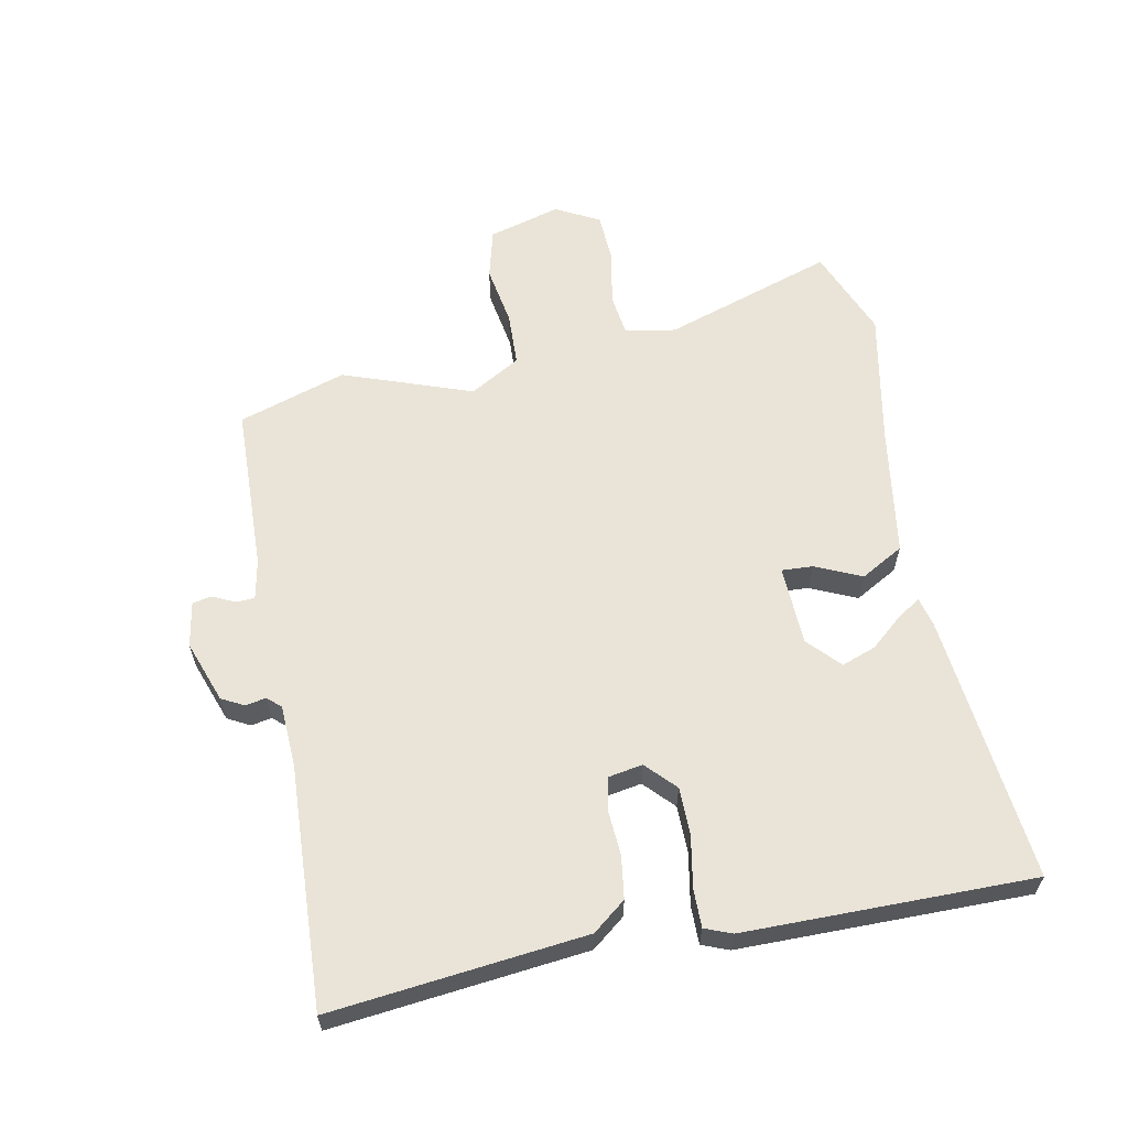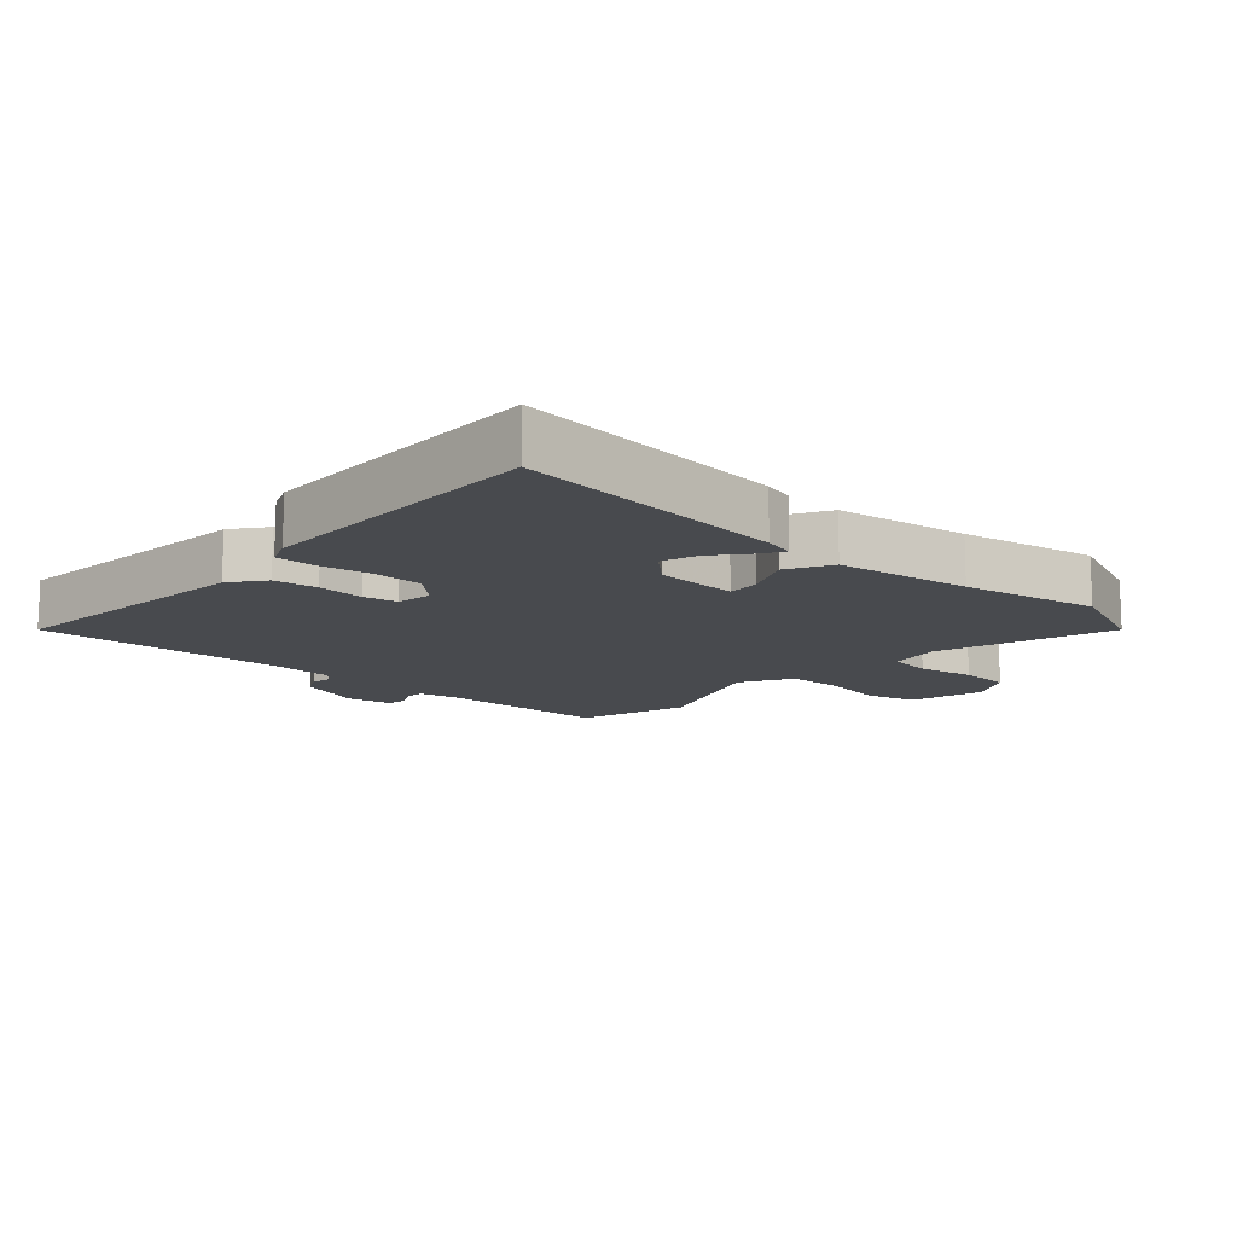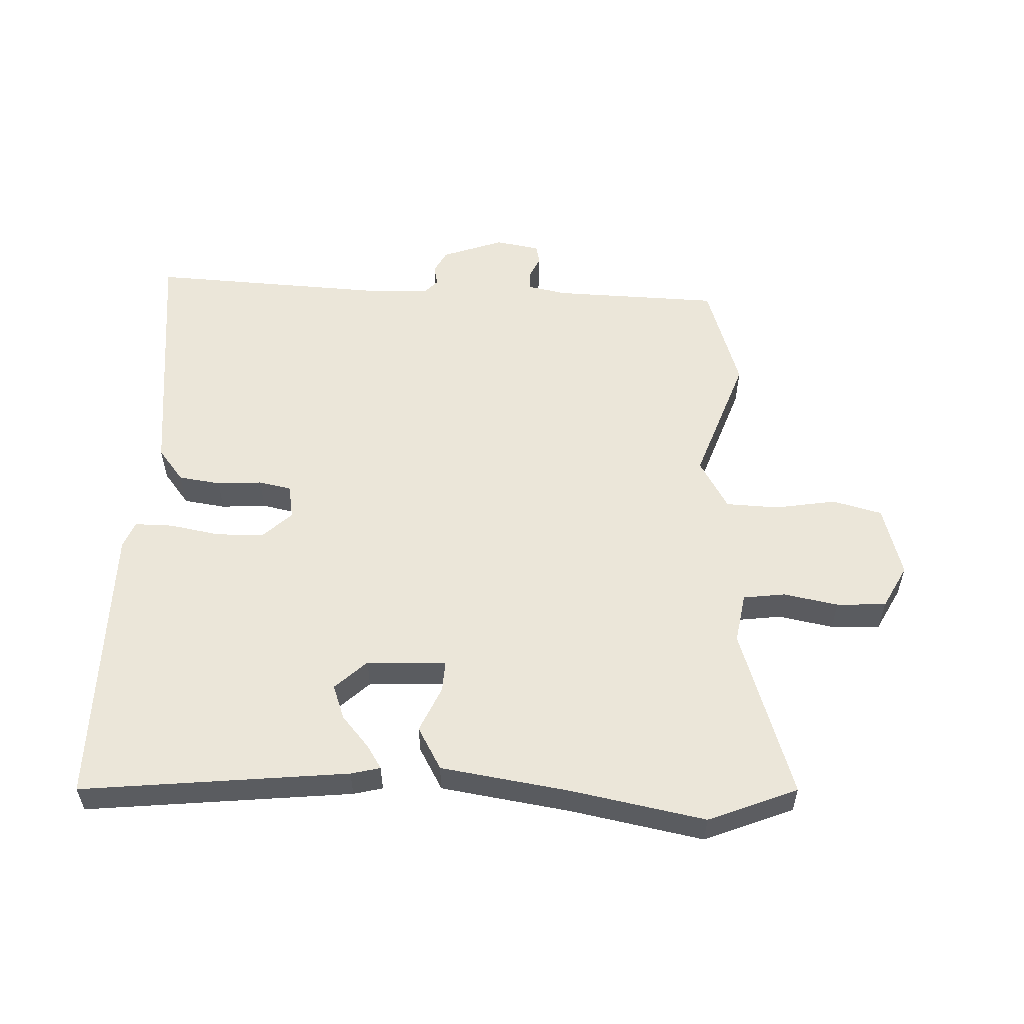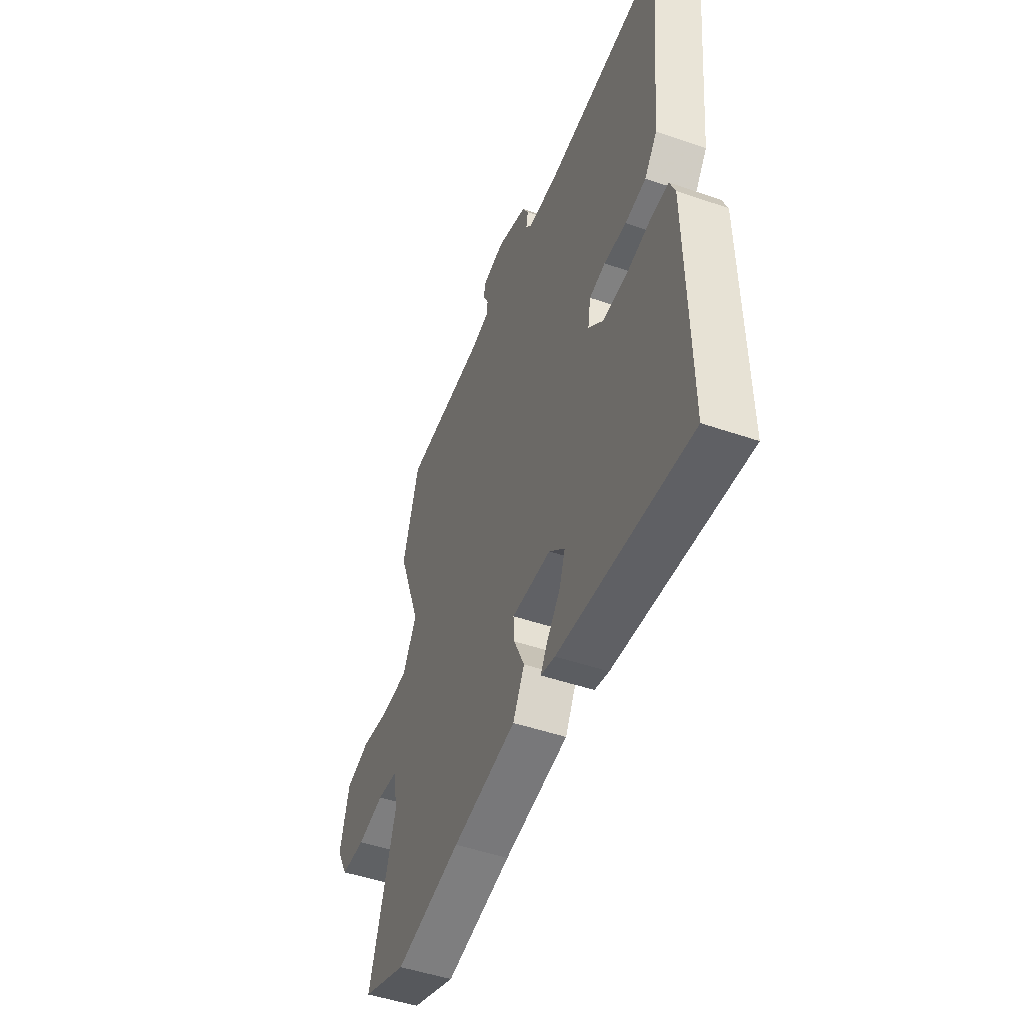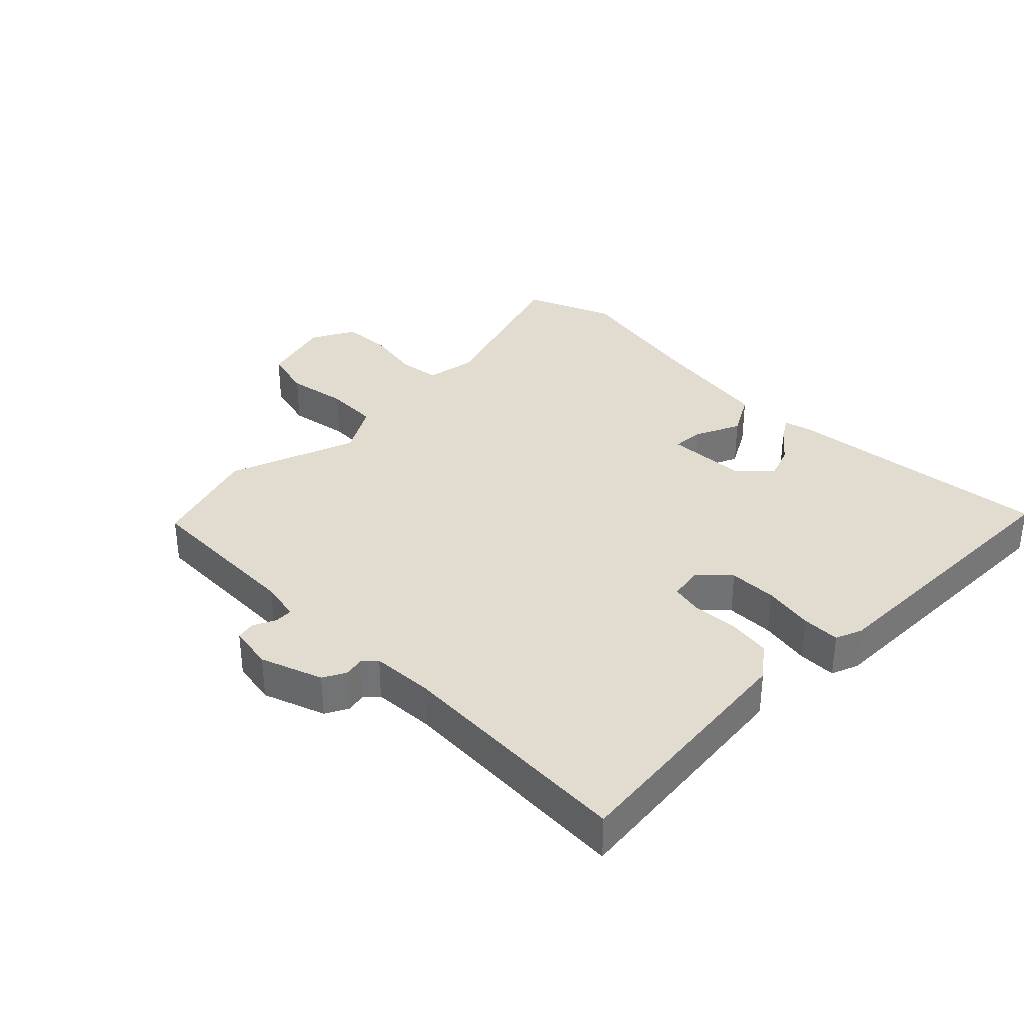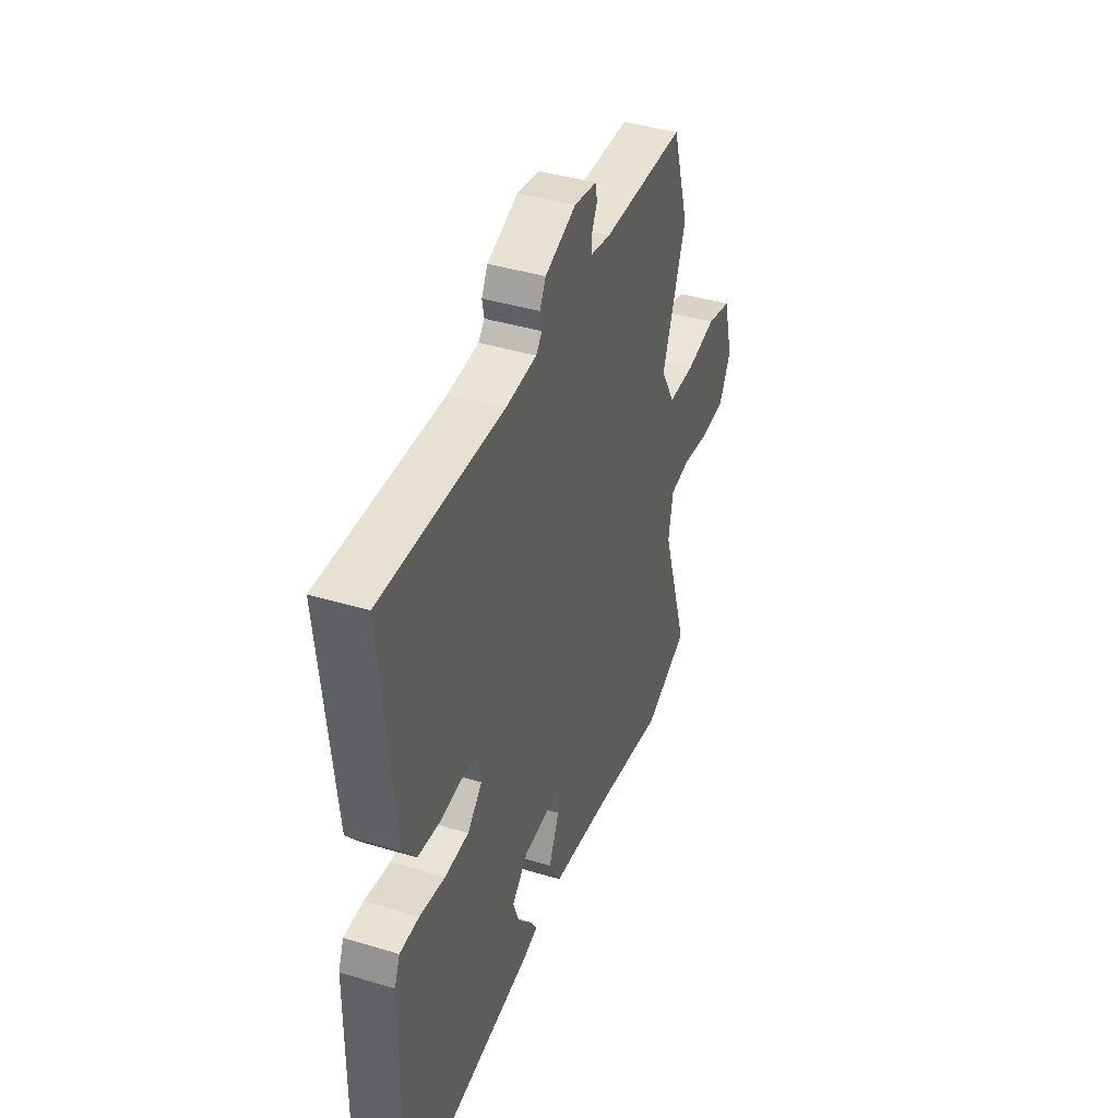
<metadata>
{"format":"obj","ext":"obj","renderer":"f3d","projection":"perspective","resolution":1024,"background":"white","views":[{"elev":61.0,"azim":78.4,"up":"+Y"},{"elev":-13.2,"azim":137.6,"up":"+Y"},{"elev":55.6,"azim":-178.2,"up":"+Y"},{"elev":-48.6,"azim":69.0,"up":"+Z"},{"elev":34.4,"azim":44.5,"up":"+Y"},{"elev":41.5,"azim":110.0,"up":"+Z"}]}
</metadata>
<code>
v -0.469 0.07 -0.512
v -0.609 0.07 -0.457
v -0.524 0.07 -0.19
v -0.538 0.07 -0.111
v -0.604 0.07 -0.103
v -0.69 0.07 -0.12
v -0.768 0.07 -0.117
v -0.805 0.07 -0.049
v -0.774 0.07 0.064
v -0.696 0.07 0.085
v -0.601 0.07 0.07
v -0.517 0.07 0.074
v -0.472 0.07 0.153
v -0.546 0.07 0.354
v -0.493 0.07 0.523
v -0.232 0.07 0.533
v -0.17 0.07 0.546
v -0.169 0.07 0.575
v -0.186 0.07 0.61
v -0.18 0.07 0.64
v -0.11 0.07 0.653
v -0.013 0.07 0.619
v 0.006 0.07 0.584
v 0 0.07 0.552
v 0.019 0.07 0.531
v 0.115 0.07 0.527
v 0.493 0.07 0.549
v 0.454 0.07 0.152
v 0.414 0.07 0.1
v 0.348 0.07 0.09
v 0.277 0.07 0.094
v 0.226 0.07 0.083
v 0.217 0.07 0.029
v 0.263 0.07 -0.014
v 0.338 0.07 -0.014
v 0.417 0.07 0.001
v 0.477 0.07 0.002
v 0.494 0.07 -0.04
v 0.5 0.07 -0.491
v 0.081 0.07 -0.451
v 0.035 0.07 -0.44
v 0.057 0.07 -0.404
v 0.1 0.07 -0.353
v 0.119 0.07 -0.299
v 0.069 0.07 -0.253
v -0.056 0.07 -0.249
v -0.053 0.07 -0.298
v -0.02 0.07 -0.37
v -0.057 0.07 -0.437
v -0.26 0.07 -0.47
v -0.469 0 -0.512
v -0.609 0 -0.457
v -0.524 0 -0.19
v -0.538 0 -0.111
v -0.604 0 -0.103
v -0.69 0 -0.12
v -0.768 0 -0.117
v -0.805 0 -0.049
v -0.774 0 0.064
v -0.696 0 0.085
v -0.601 0 0.07
v -0.517 0 0.074
v -0.472 0 0.153
v -0.546 0 0.354
v -0.493 0 0.523
v -0.232 0 0.533
v -0.17 0 0.546
v -0.169 0 0.575
v -0.186 0 0.61
v -0.18 0 0.64
v -0.11 0 0.653
v -0.013 0 0.619
v 0.006 0 0.584
v 0 0 0.552
v 0.019 0 0.531
v 0.115 0 0.527
v 0.493 0 0.549
v 0.454 0 0.152
v 0.414 0 0.1
v 0.348 0 0.09
v 0.277 0 0.094
v 0.226 0 0.083
v 0.217 0 0.029
v 0.263 0 -0.014
v 0.338 0 -0.014
v 0.417 0 0.001
v 0.477 0 0.002
v 0.494 0 -0.04
v 0.5 0 -0.491
v 0.081 0 -0.451
v 0.035 0 -0.44
v 0.057 0 -0.404
v 0.1 0 -0.353
v 0.119 0 -0.299
v 0.069 0 -0.253
v -0.056 0 -0.249
v -0.053 0 -0.298
v -0.02 0 -0.37
v -0.057 0 -0.437
v -0.26 0 -0.47
f 47 48 49 50
f 1 2 3
f 50 1 3
f 47 50 3
f 46 47 3
f 45 46 3 4
f 41 42 43
f 40 41 43
f 39 40 43
f 38 39 43
f 37 38 43
f 36 37 43
f 35 36 43 44
f 34 35 44 45
f 29 30 31
f 28 29 31
f 27 28 31
f 26 27 31
f 25 26 31 32
f 24 25 32 33
f 22 23 24
f 21 22 24
f 20 21 24
f 19 20 24
f 18 19 24
f 17 18 24 33
f 13 14 15 16
f 16 17 33
f 13 16 33
f 12 13 33
f 9 10 11
f 8 9 11
f 7 8 11
f 6 7 11
f 5 6 11
f 12 33 34
f 11 12 34
f 5 11 34
f 4 5 34
f 4 34 45
f 100 99 98 97
f 53 52 51
f 53 51 100
f 53 100 97
f 53 97 96
f 54 53 96 95
f 93 92 91
f 93 91 90
f 93 90 89
f 93 89 88
f 93 88 87
f 93 87 86
f 94 93 86 85
f 95 94 85 84
f 81 80 79
f 81 79 78
f 81 78 77
f 81 77 76
f 82 81 76 75
f 83 82 75 74
f 74 73 72
f 74 72 71
f 74 71 70
f 74 70 69
f 74 69 68
f 83 74 68 67
f 66 65 64 63
f 83 67 66
f 83 66 63
f 83 63 62
f 61 60 59
f 61 59 58
f 61 58 57
f 61 57 56
f 61 56 55
f 84 83 62
f 84 62 61
f 84 61 55
f 84 55 54
f 95 84 54
f 1 51 52 2
f 2 52 53 3
f 3 53 54 4
f 4 54 55 5
f 5 55 56 6
f 6 56 57 7
f 7 57 58 8
f 8 58 59 9
f 9 59 60 10
f 10 60 61 11
f 11 61 62 12
f 12 62 63 13
f 13 63 64 14
f 14 64 65 15
f 15 65 66 16
f 16 66 67 17
f 17 67 68 18
f 18 68 69 19
f 19 69 70 20
f 20 70 71 21
f 21 71 72 22
f 22 72 73 23
f 23 73 74 24
f 24 74 75 25
f 25 75 76 26
f 26 76 77 27
f 27 77 78 28
f 28 78 79 29
f 29 79 80 30
f 30 80 81 31
f 31 81 82 32
f 32 82 83 33
f 33 83 84 34
f 34 84 85 35
f 35 85 86 36
f 36 86 87 37
f 37 87 88 38
f 38 88 89 39
f 39 89 90 40
f 40 90 91 41
f 41 91 92 42
f 42 92 93 43
f 43 93 94 44
f 44 94 95 45
f 45 95 96 46
f 46 96 97 47
f 47 97 98 48
f 48 98 99 49
f 49 99 100 50
f 50 100 51 1

</code>
